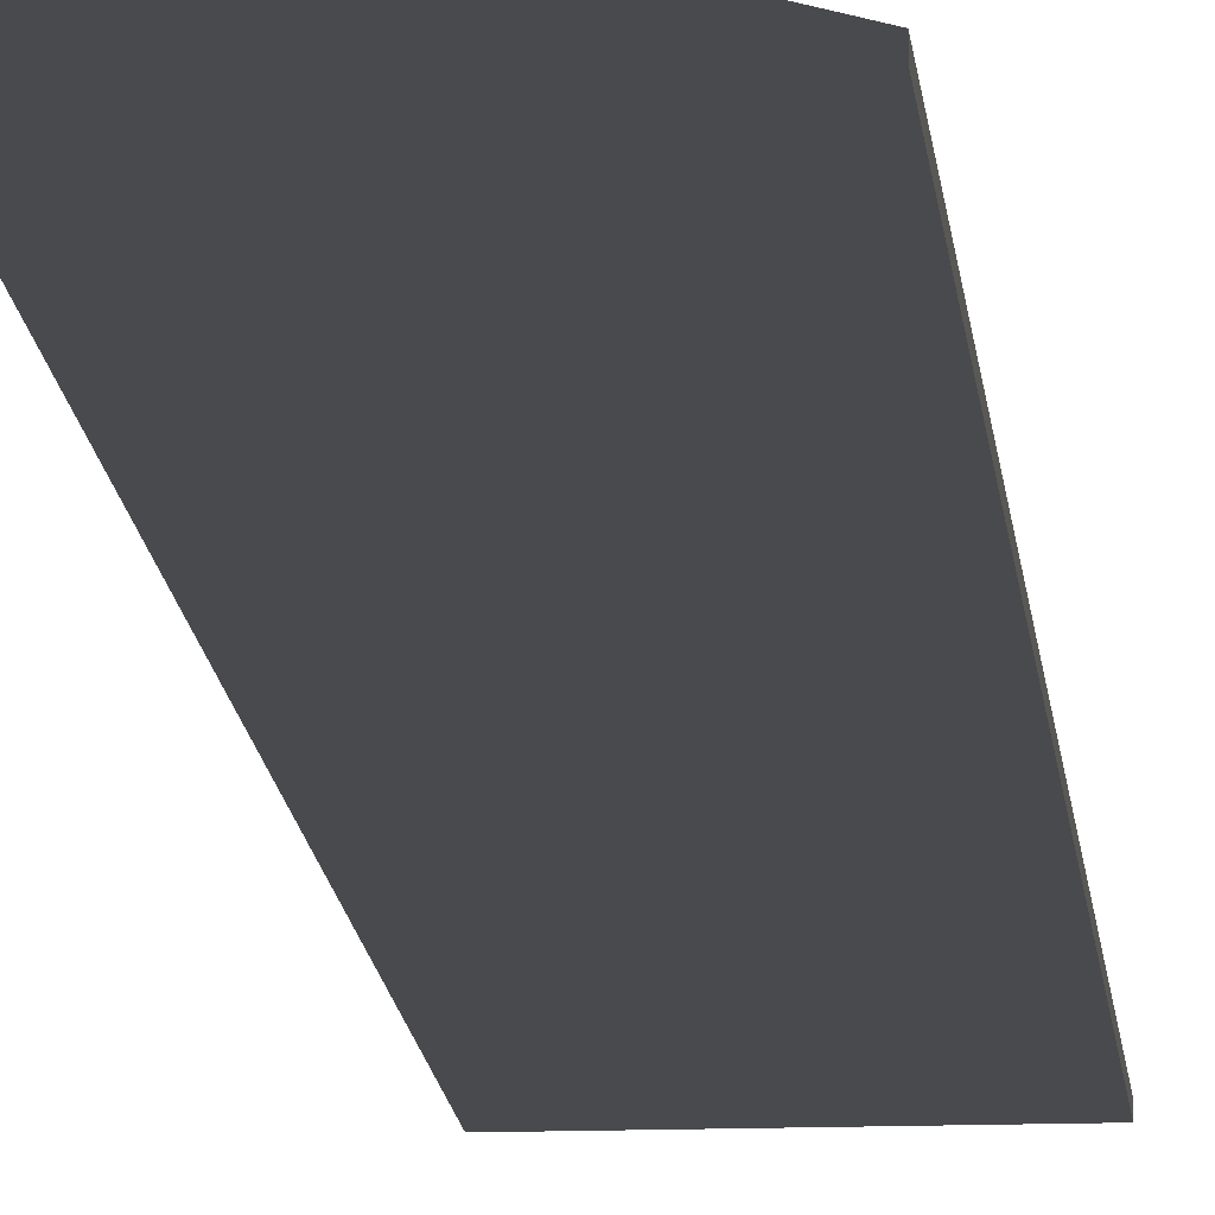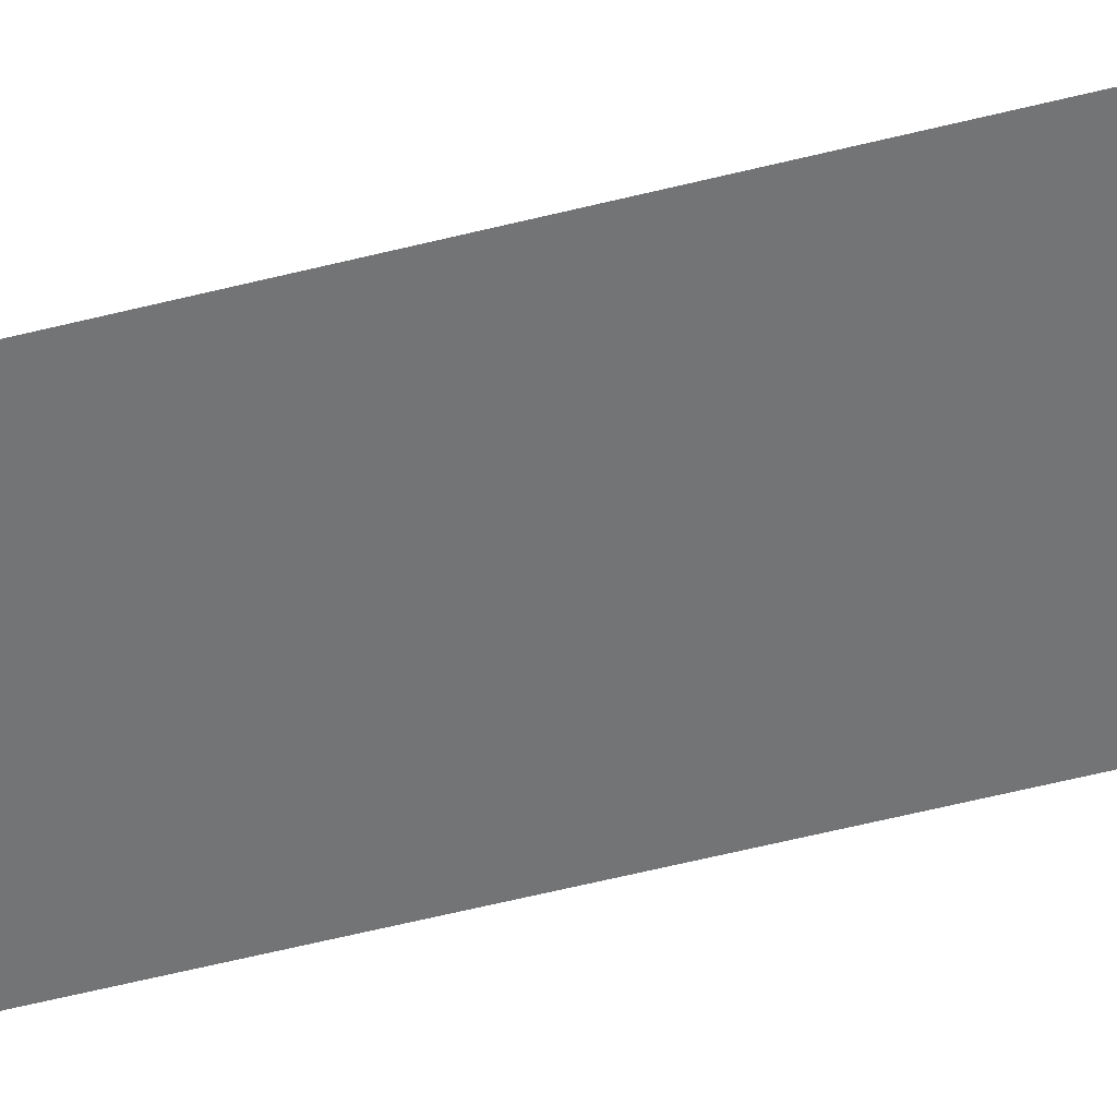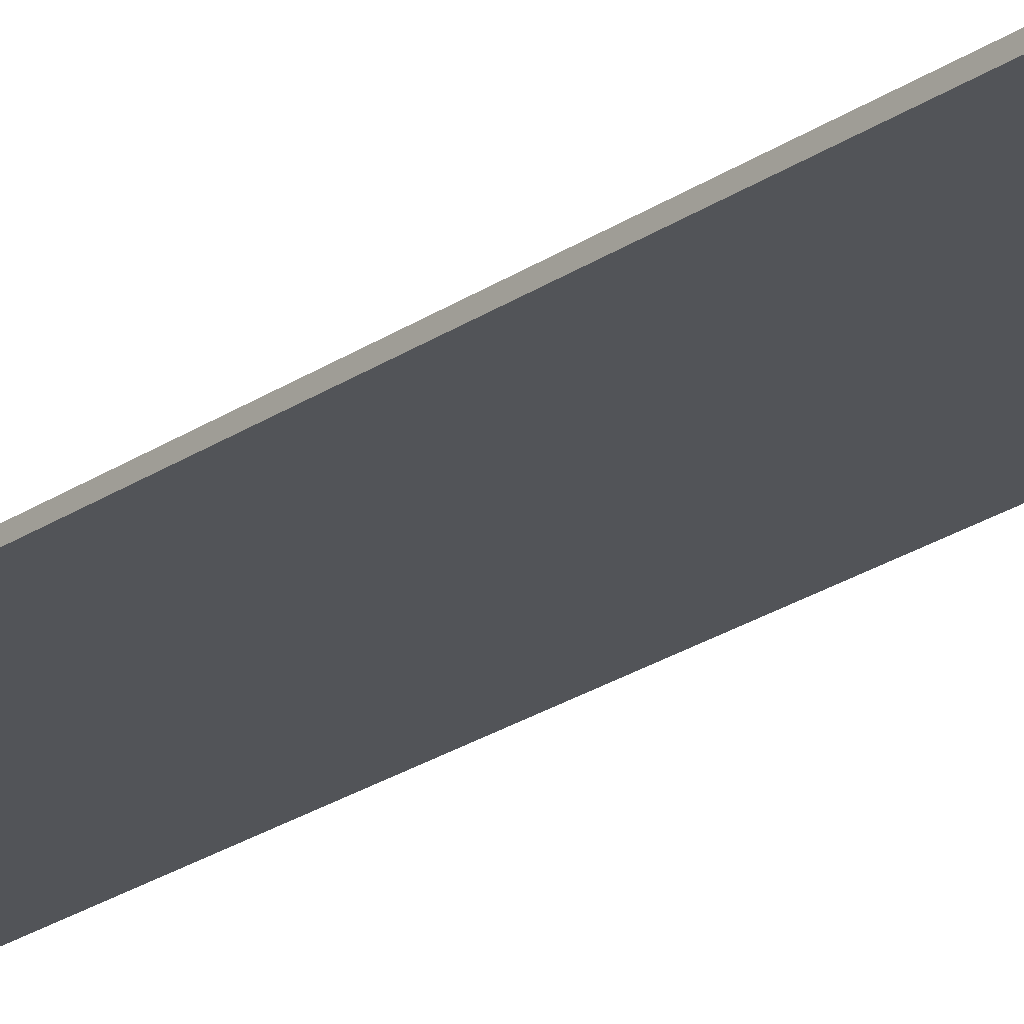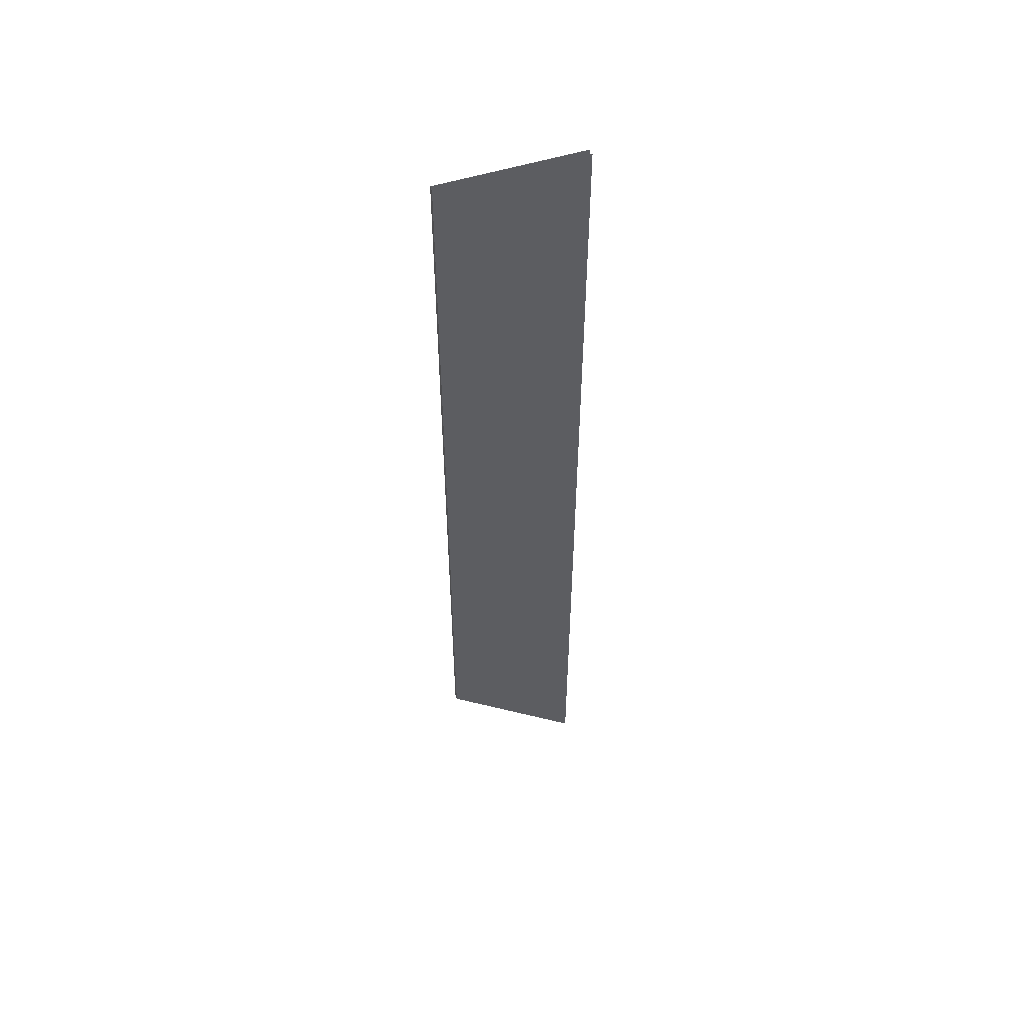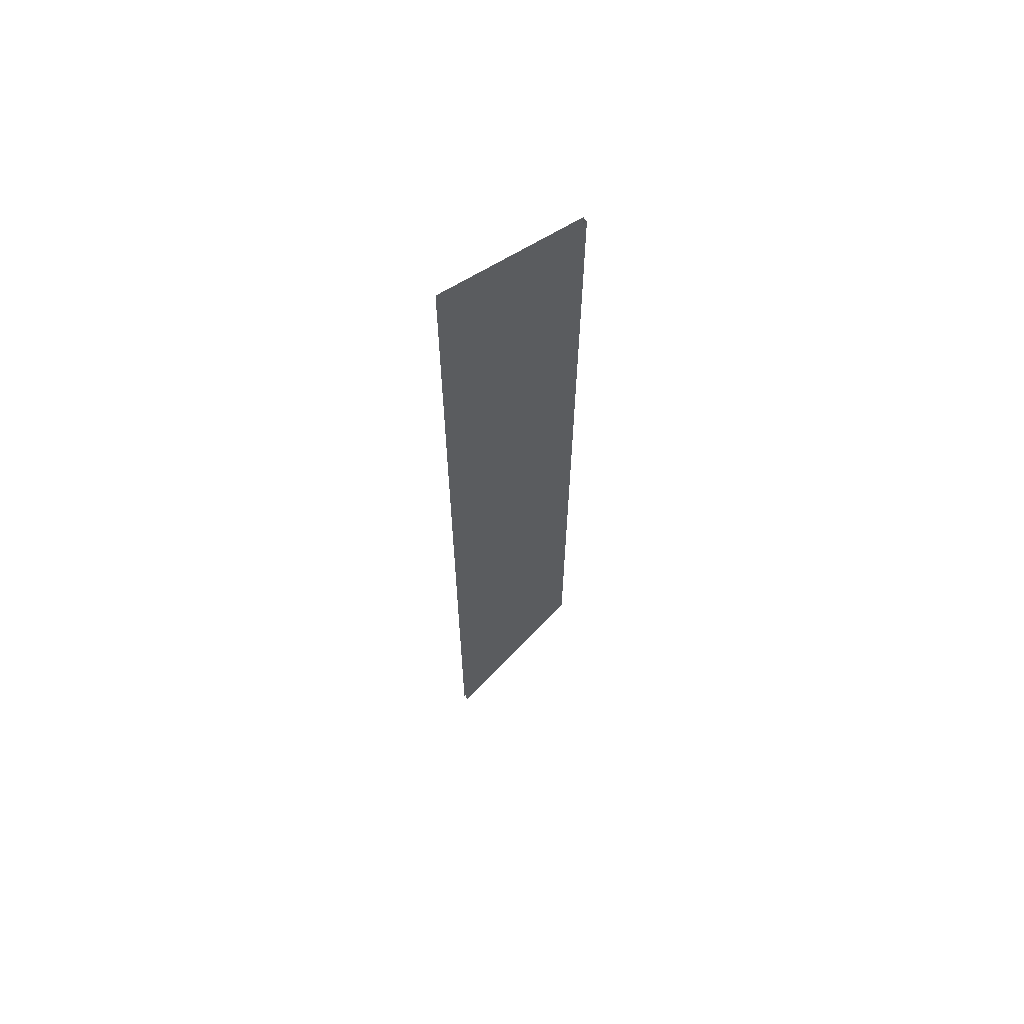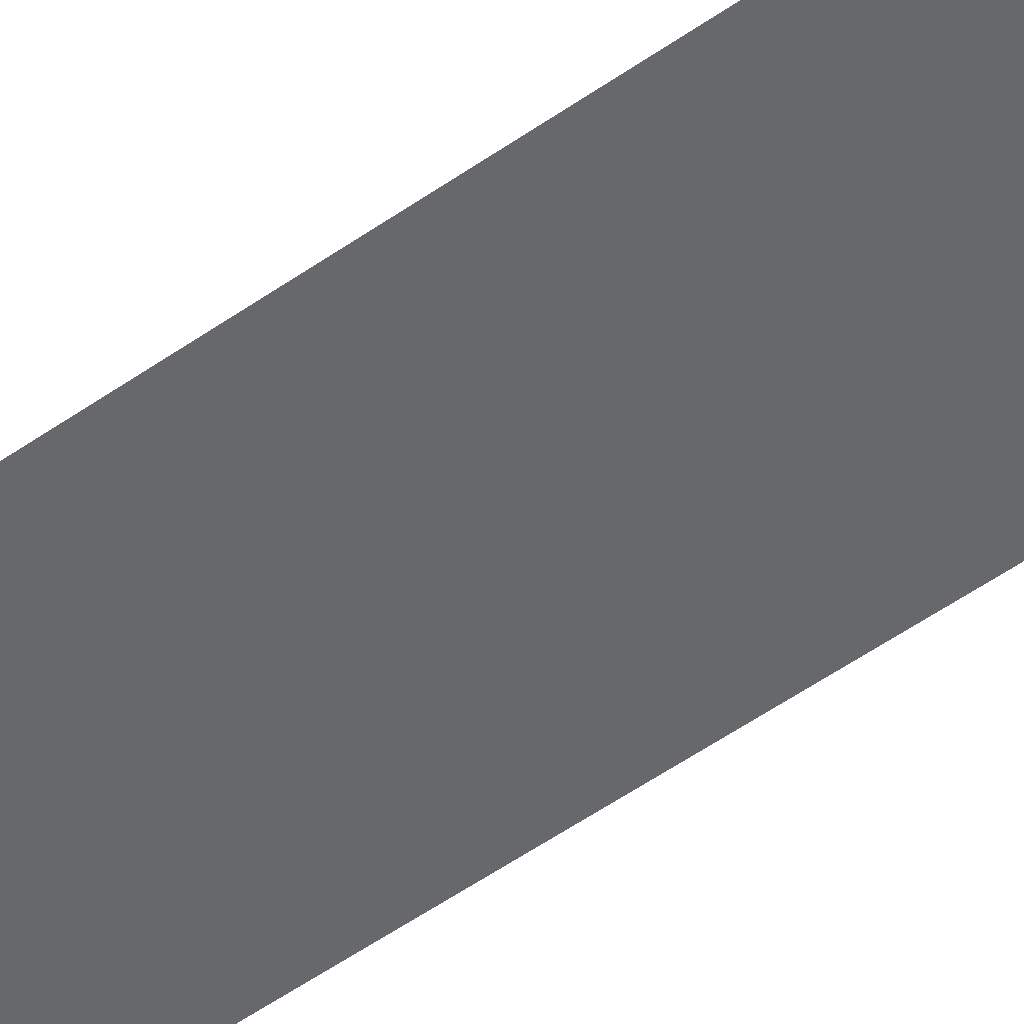
<metadata>
{"format":"obj","ext":"obj","renderer":"f3d","projection":"perspective","resolution":1024,"background":"white","views":[{"elev":-12.9,"azim":4.8,"up":"+Z"},{"elev":-56.2,"azim":-75.1,"up":"+Z"},{"elev":-23.0,"azim":139.5,"up":"+Z"},{"elev":53.6,"azim":161.5,"up":"+Y"},{"elev":64.8,"azim":-32.2,"up":"+Y"},{"elev":-52.5,"azim":-52.7,"up":"+Z"}]}
</metadata>
<code>
v -0.1064 -0.6177 -0.002869
v 0.07477 -0.4401 -0.002869
v 0.07477 0.6177 -0.002869
v -0.1064 0.6177 -0.002869
v -0.1064 -0.6177 0.003967
v -0.1064 0.6177 0.003967
v 0.07477 0.6177 0.003967
v 0.07477 -0.4401 0.003967
v 0.07477 -0.4401 -0.002869
v 0.07477 -0.4401 0.003967
v 0.07477 0.6177 0.003967
v 0.07477 0.6177 -0.002869
g flag_pole_yellow_(1)_427_96
f 1 3 2
f 1 4 3
f 5 7 6
f 5 8 7
f 9 11 10
f 9 12 11

</code>
